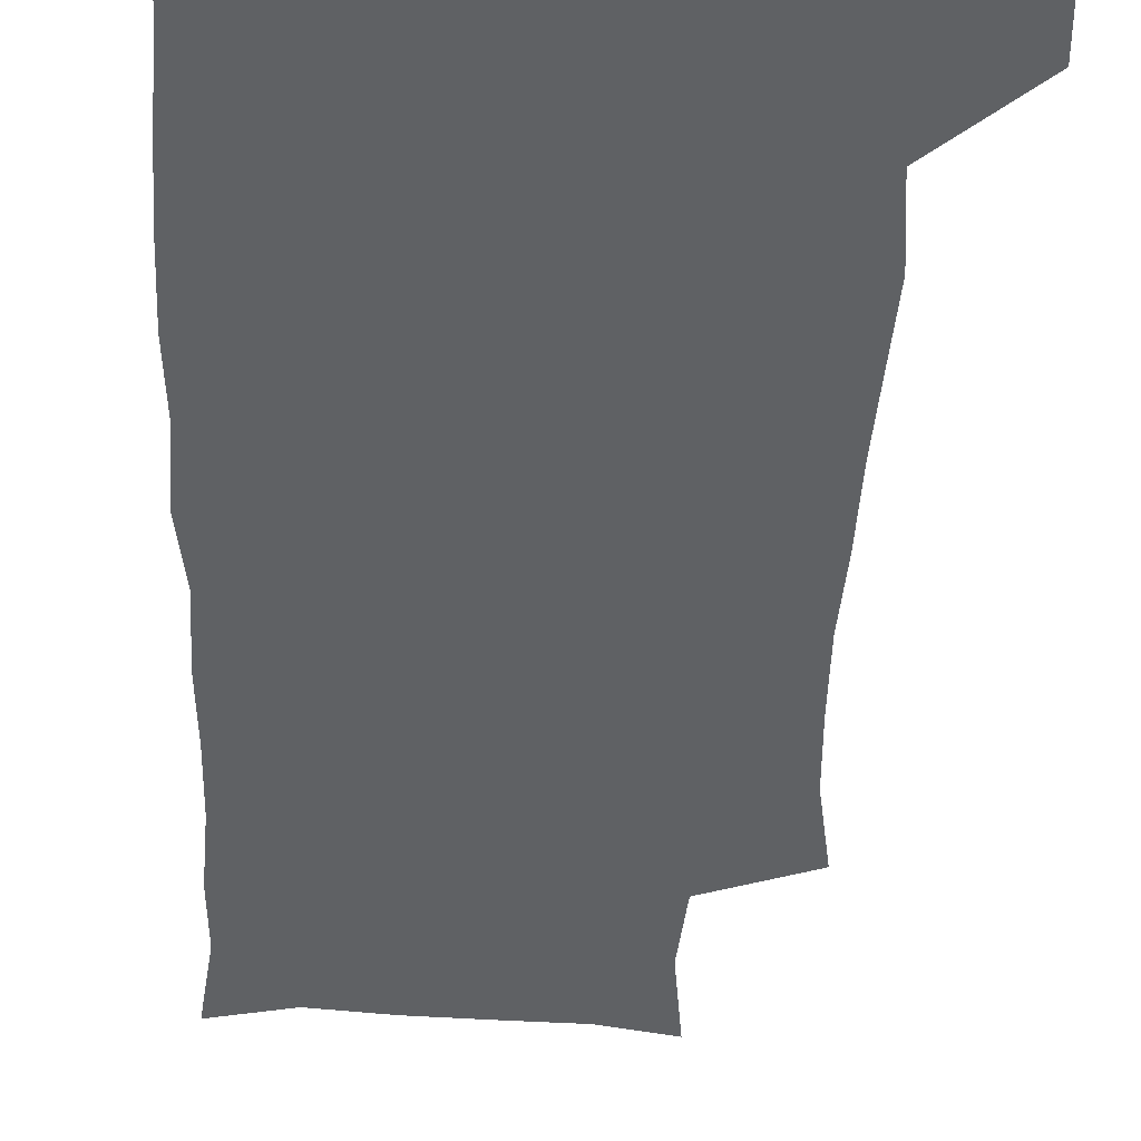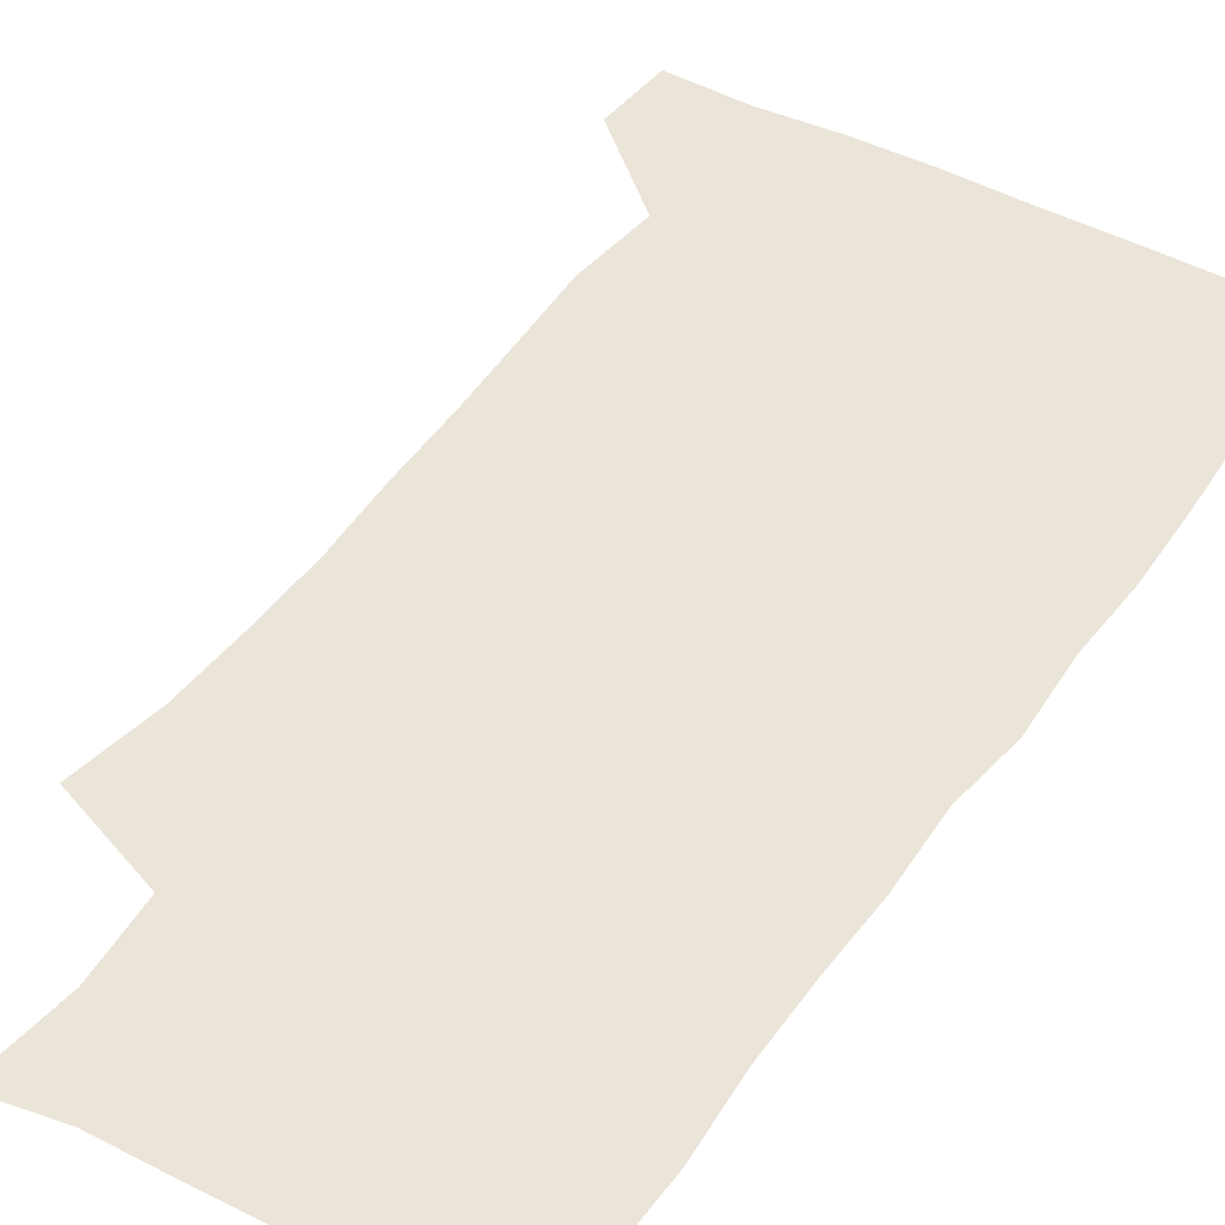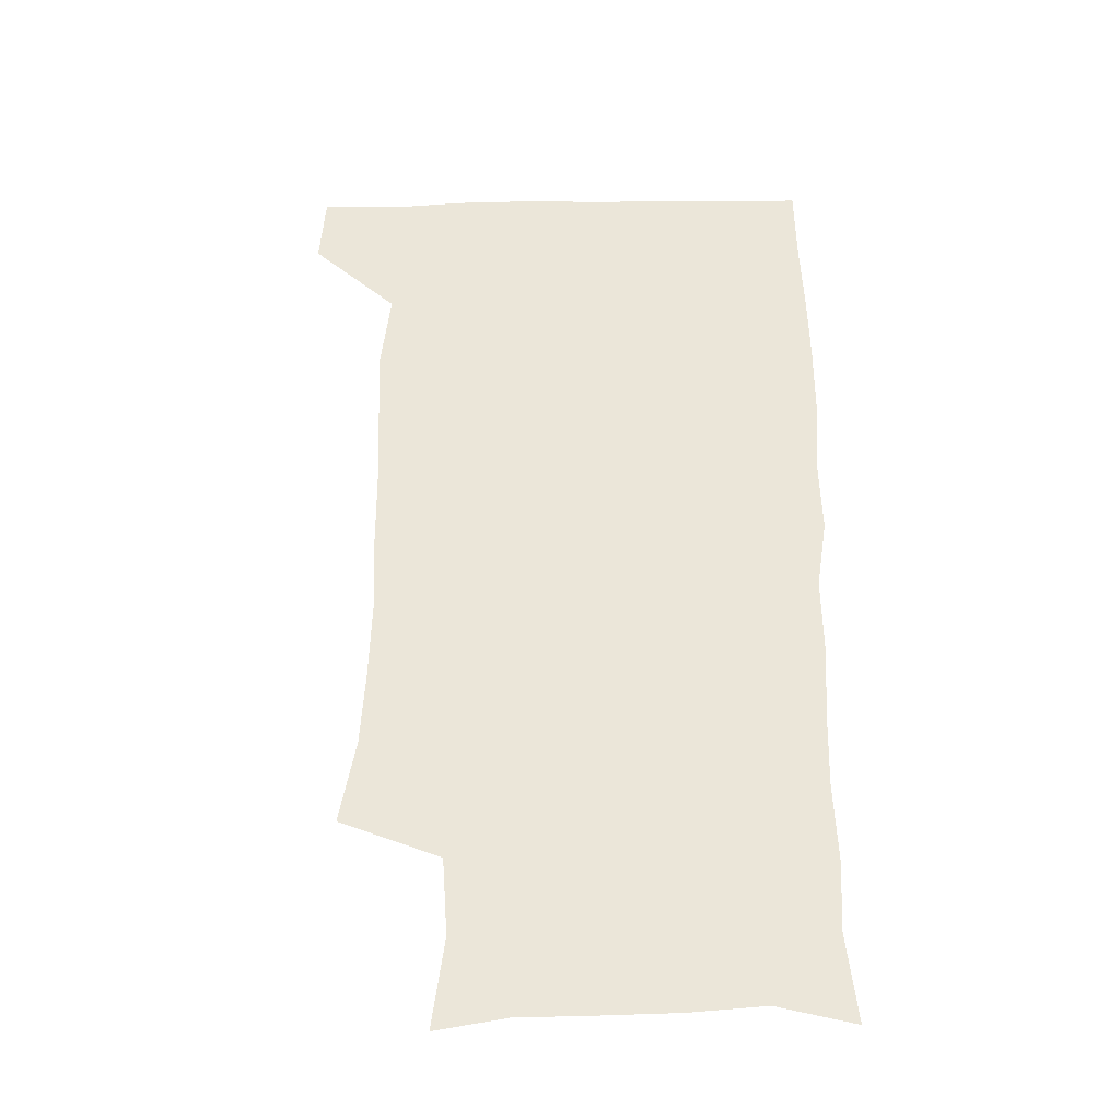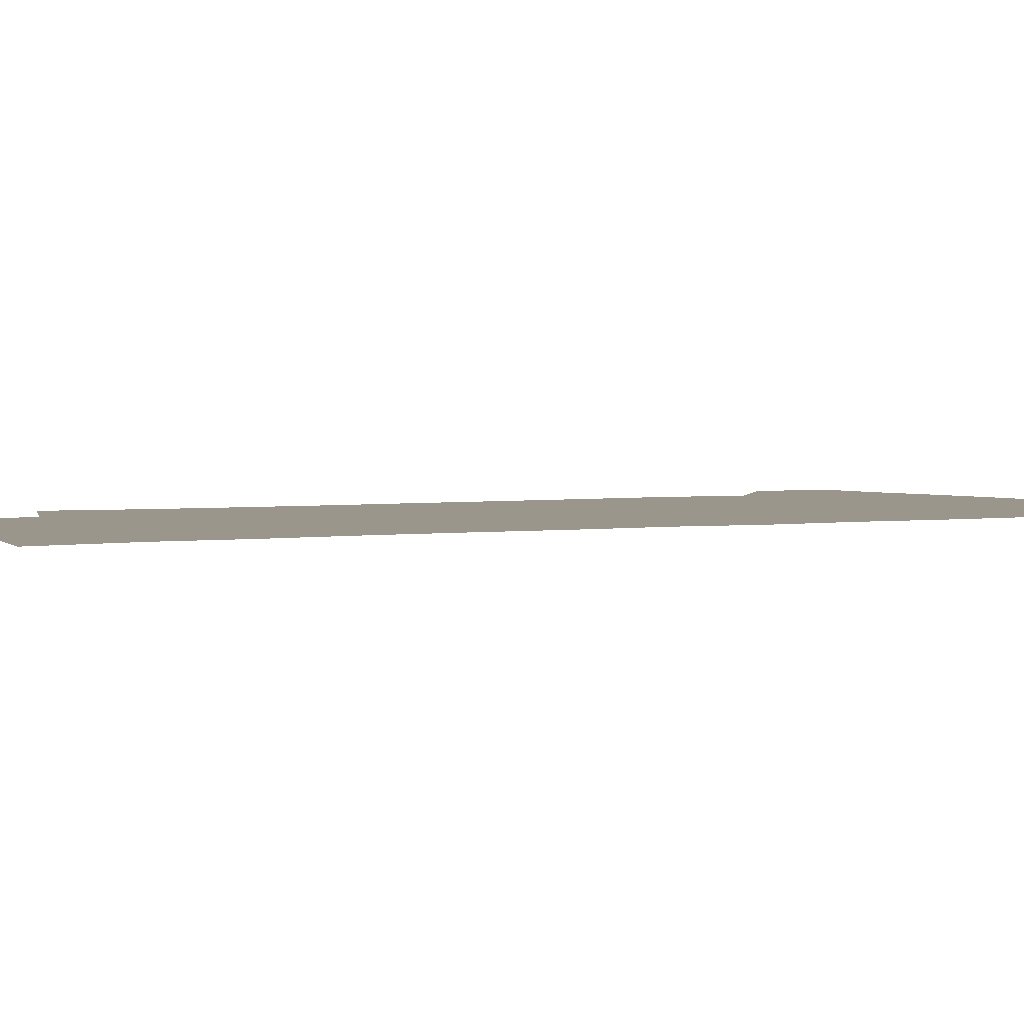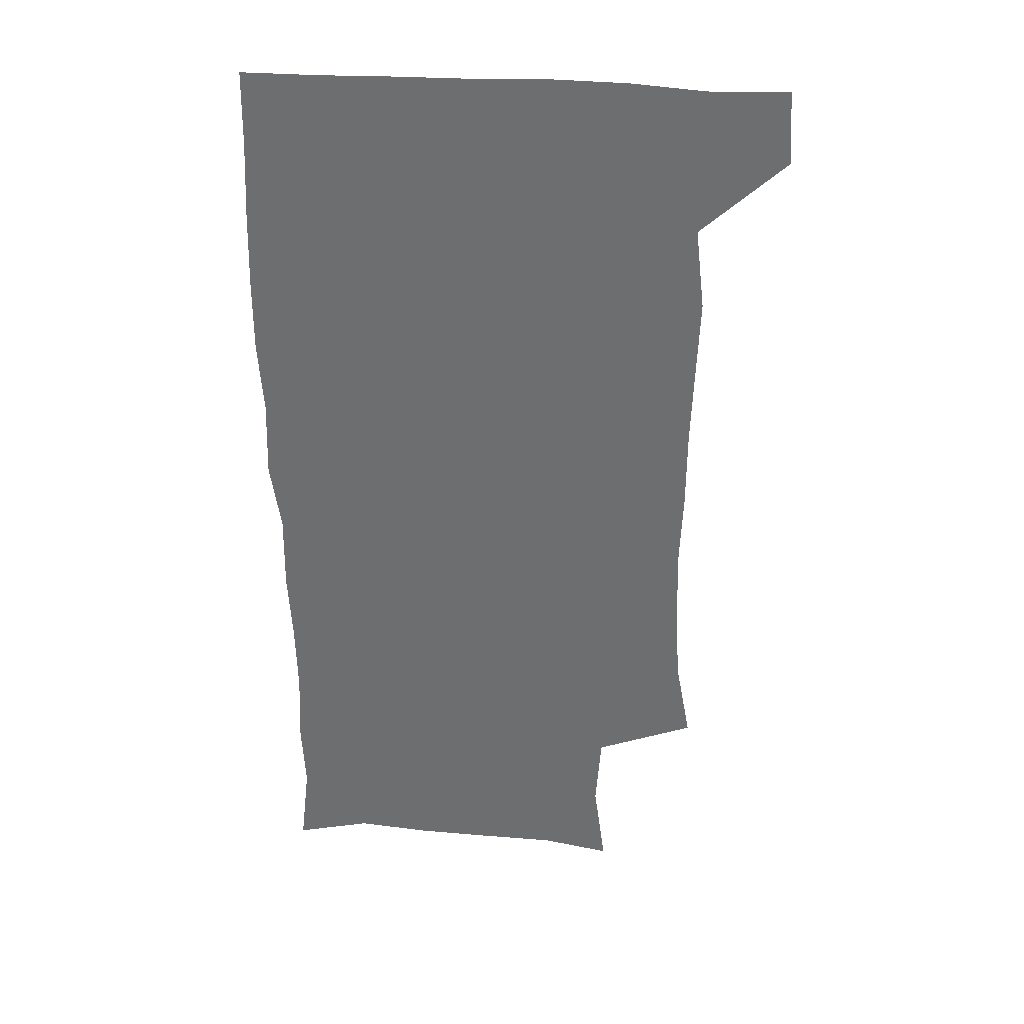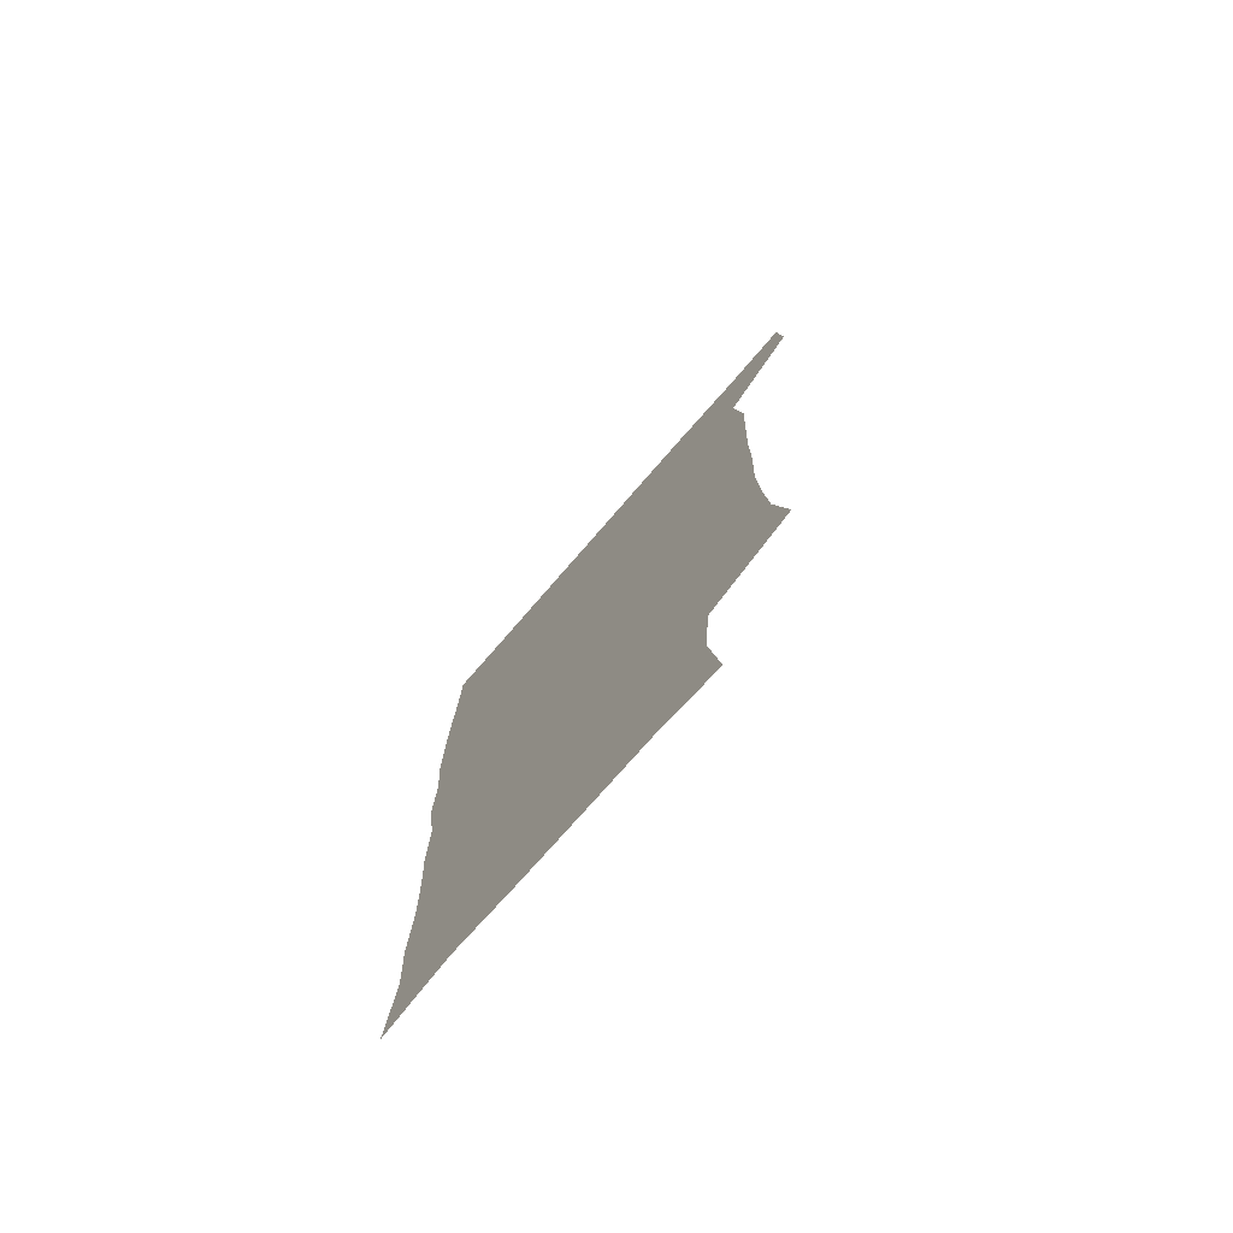
<metadata>
{"format":"obj","ext":"obj","renderer":"f3d","projection":"perspective","resolution":1024,"background":"white","views":[{"elev":-45.7,"azim":177.0,"up":"+Z"},{"elev":45.3,"azim":31.6,"up":"+Z"},{"elev":-36.1,"azim":1.0,"up":"+Y"},{"elev":2.4,"azim":58.4,"up":"+Z"},{"elev":35.1,"azim":-174.9,"up":"+Y"},{"elev":-76.6,"azim":-131.1,"up":"+Y"}]}
</metadata>
<code>
v 477.8 540.3 0
v 479.9 569.6 0
v 503 251.9 0
v 509.3 285.9 0
v 511.1 316.7 0
v 512.1 349 0
v 510.8 380.2 0
v 510.6 412.8 0
v 509.5 444.8 0
v 508.2 476.2 0
v 512 509.4 0
v 510.8 539.6 0
v 511.5 568.6 0
v 540.3 168.6 0
v 545.1 205 0
v 543 236.3 0
v 546.8 271.8 0
v 547.8 302.8 0
v 546.2 331.3 0
v 546.7 362.3 0
v 546.1 392 0
v 544.6 421.3 0
v 543.9 451.3 0
v 544.2 481.4 0
v 544 510.5 0
v 544.3 539.2 0
v 540.7 570.8 0
v 568.4 173.6 0
v 574.5 215.7 0
v 575.3 247.6 0
v 575.9 278.4 0
v 575.2 306.9 0
v 575.5 337.5 0
v 575.7 367.8 0
v 574.3 395.2 0
v 573.7 424.3 0
v 574.1 454.4 0
v 573.7 482.9 0
v 573.7 511.2 0
v 573.8 539 0
v 570.5 571.3 0
v 598.1 174 0
v 601.2 216.1 0
v 602.2 250.6 0
v 602.4 280.3 0
v 602.5 309.7 0
v 602.2 338.1 0
v 602.2 367.9 0
v 602.4 397.9 0
v 602.1 426.1 0
v 602.2 455.5 0
v 602.1 483.6 0
v 602.4 511.9 0
v 601.9 540.3 0
v 601 570.3 0
v 628.8 174.9 0
v 628.5 217.1 0
v 628.5 248.9 0
v 629.1 277.4 0
v 628.7 309.9 0
v 629 339.3 0
v 629.2 368.7 0
v 629.5 397.5 0
v 629.9 425.8 0
v 629.9 455 0
v 630 483.7 0
v 630.2 511.9 0
v 630.6 540 0
v 630.8 570.1 0
v 659 177.3 0
v 655.9 214.1 0
v 655.6 244.7 0
v 656.1 274.2 0
v 656.1 305.1 0
v 656.5 335.2 0
v 656.9 365.2 0
v 657.7 394.4 0
v 658 424 0
v 658.5 453.2 0
v 659.4 482.1 0
v 659.6 511.2 0
v 659.9 540.2 0
v 660.6 569.6 0
v 689.8 169.9 0
v 685.8 205.3 0
v 687.3 233.6 0
v 685.9 265.2 0
v 686.6 295.3 0
v 688.3 325 0
v 687.8 357.2 0
v 692.1 385.6 0
v 691.1 417.6 0
v 693.2 447.5 0
v 693.2 478.2 0
v 692.4 509 0
v 691 539.7 0
v 690.5 569.6 0
v 691 601 0
f 11 12 1
f 1 12 2
f 12 13 2
f 16 17 3
f 3 17 4
f 17 18 4
f 4 18 5
f 18 19 5
f 5 19 6
f 19 20 6
f 6 20 7
f 20 21 7
f 7 21 8
f 21 22 8
f 8 22 9
f 22 23 9
f 9 23 10
f 23 24 10
f 10 24 11
f 24 25 11
f 11 25 12
f 25 26 12
f 12 26 13
f 26 27 13
f 14 28 15
f 28 29 15
f 15 29 16
f 29 30 16
f 16 30 17
f 30 31 17
f 17 31 18
f 31 32 18
f 18 32 19
f 32 33 19
f 19 33 20
f 33 34 20
f 20 34 21
f 34 35 21
f 21 35 22
f 35 36 22
f 22 36 23
f 36 37 23
f 23 37 24
f 37 38 24
f 24 38 25
f 38 39 25
f 25 39 26
f 39 40 26
f 26 40 27
f 40 41 27
f 28 42 29
f 42 43 29
f 29 43 30
f 43 44 30
f 30 44 31
f 44 45 31
f 31 45 32
f 45 46 32
f 32 46 33
f 46 47 33
f 33 47 34
f 47 48 34
f 34 48 35
f 48 49 35
f 35 49 36
f 49 50 36
f 36 50 37
f 50 51 37
f 37 51 38
f 51 52 38
f 38 52 39
f 52 53 39
f 39 53 40
f 53 54 40
f 40 54 41
f 54 55 41
f 42 56 43
f 56 57 43
f 43 57 44
f 57 58 44
f 44 58 45
f 58 59 45
f 45 59 46
f 59 60 46
f 46 60 47
f 60 61 47
f 47 61 48
f 61 62 48
f 48 62 49
f 62 63 49
f 49 63 50
f 63 64 50
f 50 64 51
f 64 65 51
f 51 65 52
f 65 66 52
f 52 66 53
f 66 67 53
f 53 67 54
f 67 68 54
f 54 68 55
f 68 69 55
f 56 70 57
f 70 71 57
f 57 71 58
f 71 72 58
f 58 72 59
f 72 73 59
f 59 73 60
f 73 74 60
f 60 74 61
f 74 75 61
f 61 75 62
f 75 76 62
f 62 76 63
f 76 77 63
f 63 77 64
f 77 78 64
f 64 78 65
f 78 79 65
f 65 79 66
f 79 80 66
f 66 80 67
f 80 81 67
f 67 81 68
f 81 82 68
f 68 82 69
f 82 83 69
f 70 84 71
f 84 85 71
f 71 85 72
f 85 86 72
f 72 86 73
f 86 87 73
f 73 87 74
f 87 88 74
f 74 88 75
f 88 89 75
f 75 89 76
f 89 90 76
f 76 90 77
f 90 91 77
f 77 91 78
f 91 92 78
f 78 92 79
f 92 93 79
f 79 93 80
f 93 94 80
f 80 94 81
f 94 95 81
f 81 95 82
f 95 96 82
f 82 96 83
f 96 97 83

</code>
